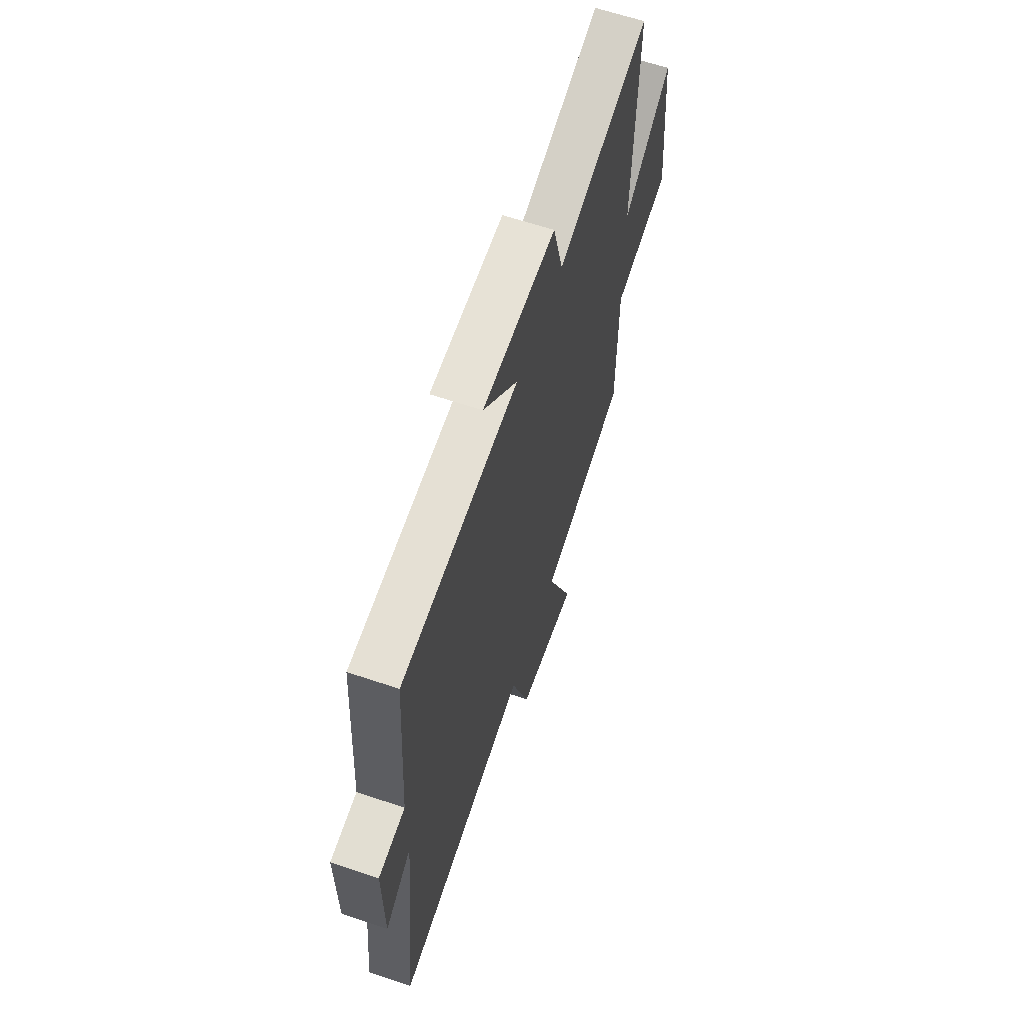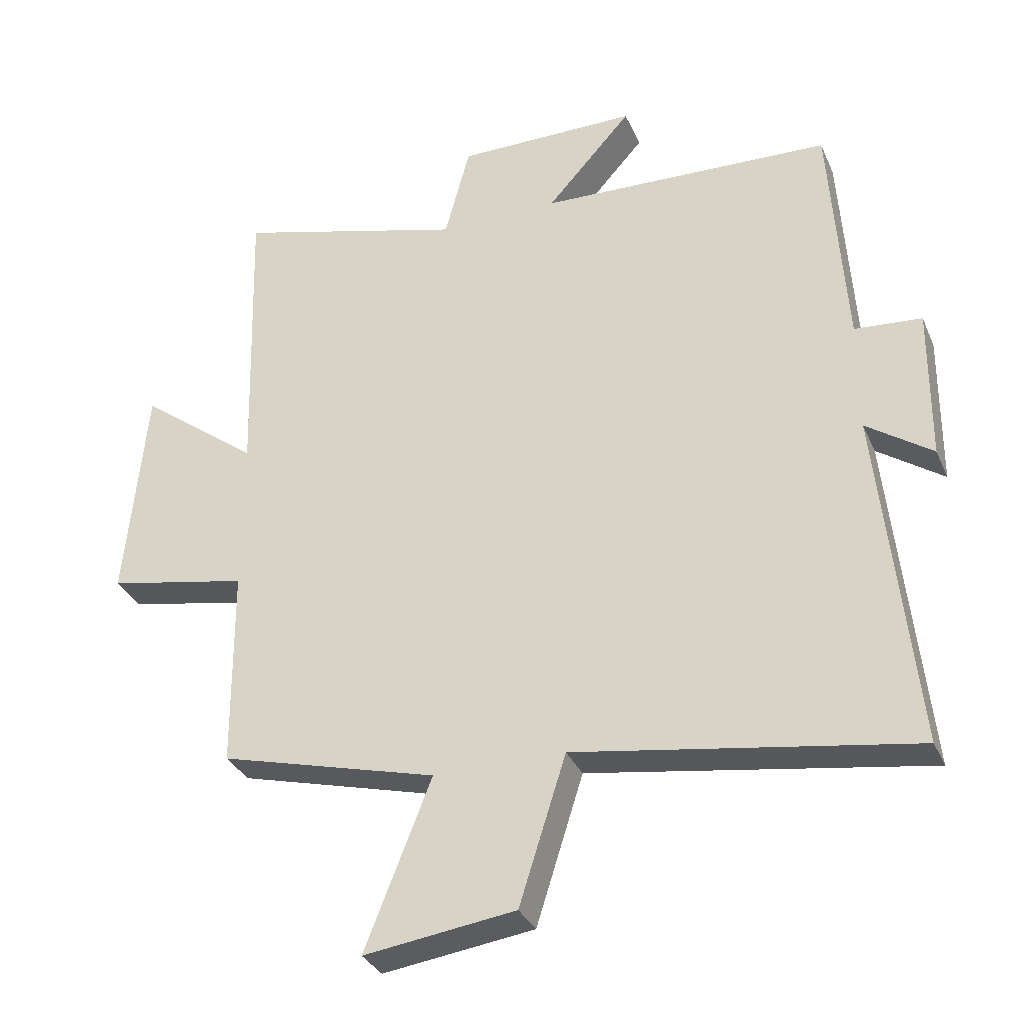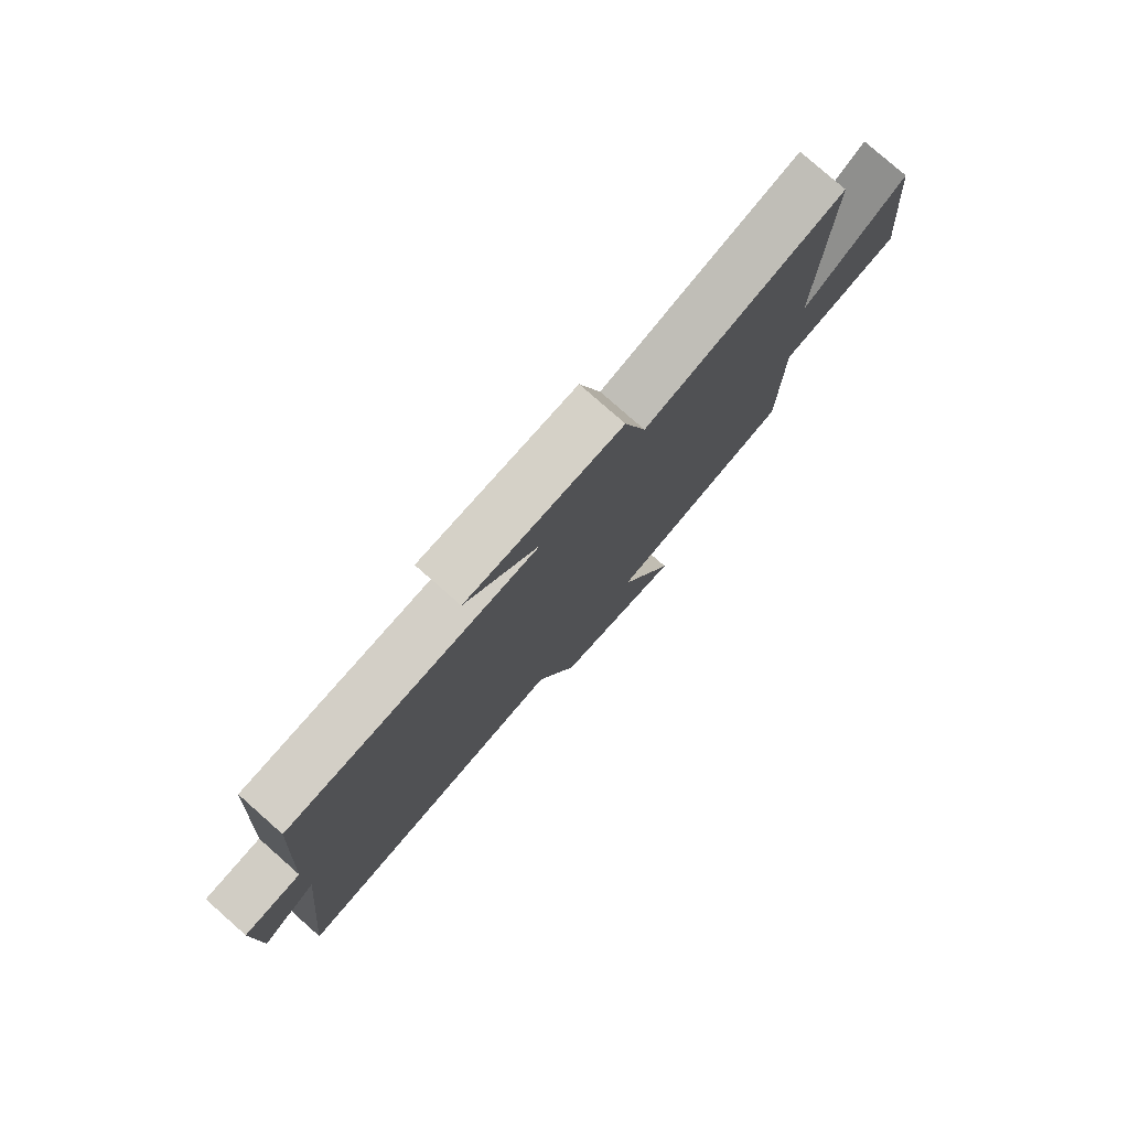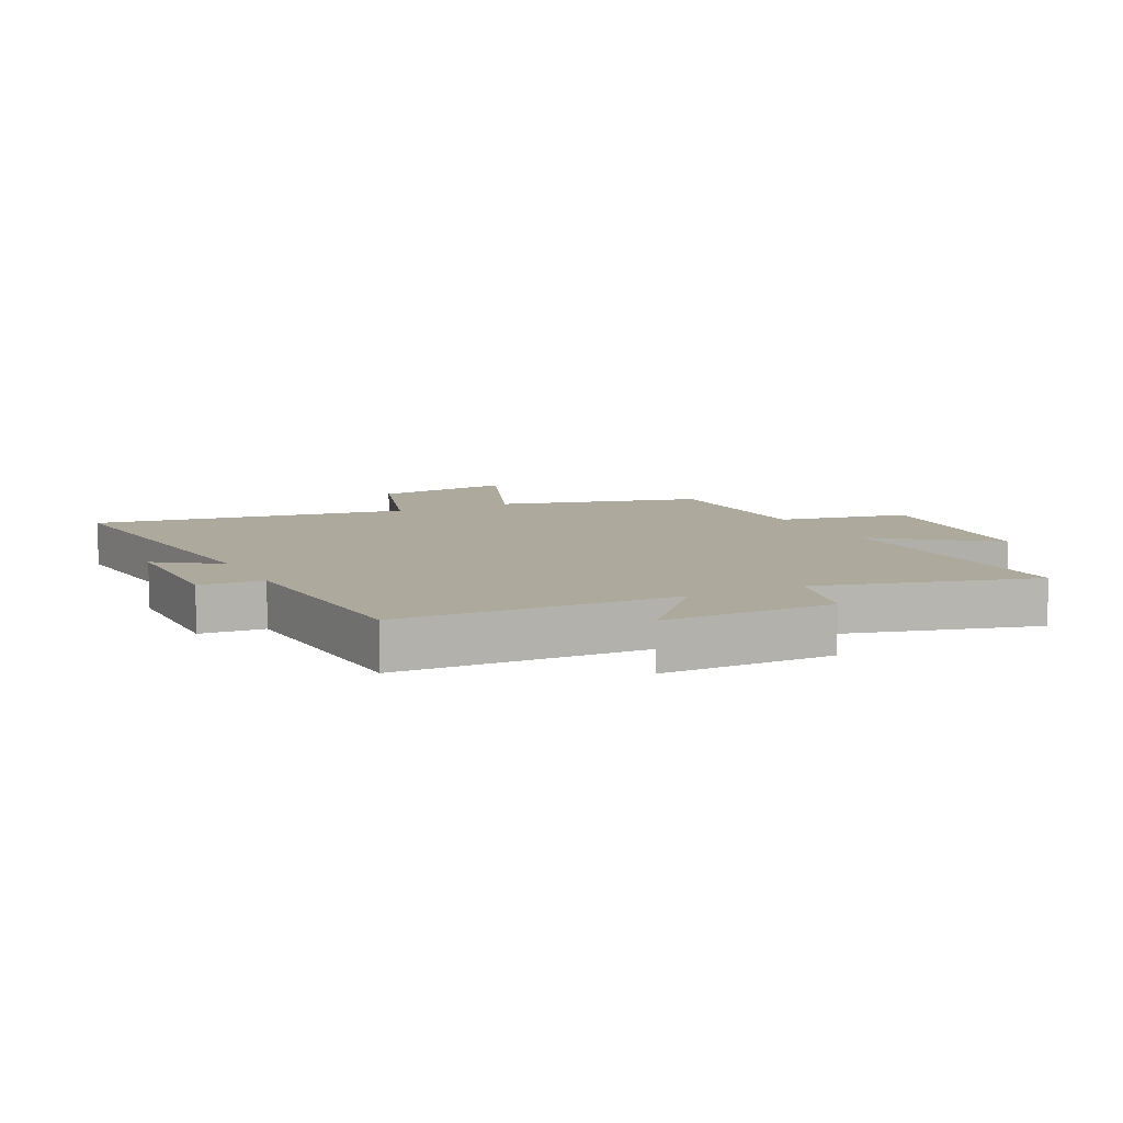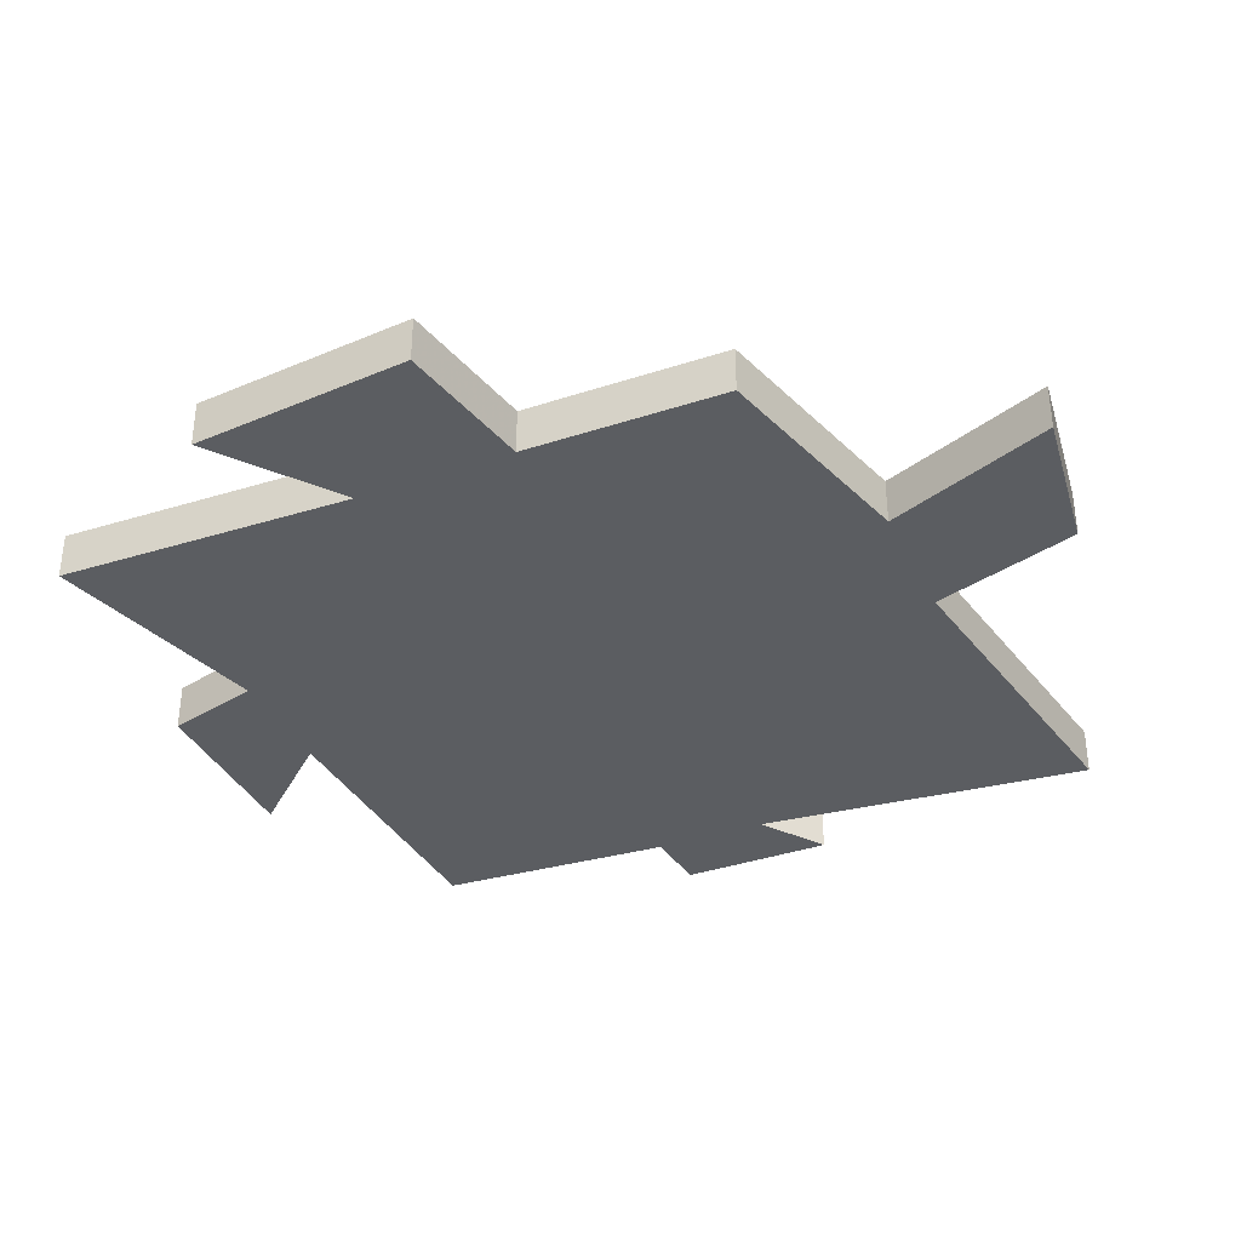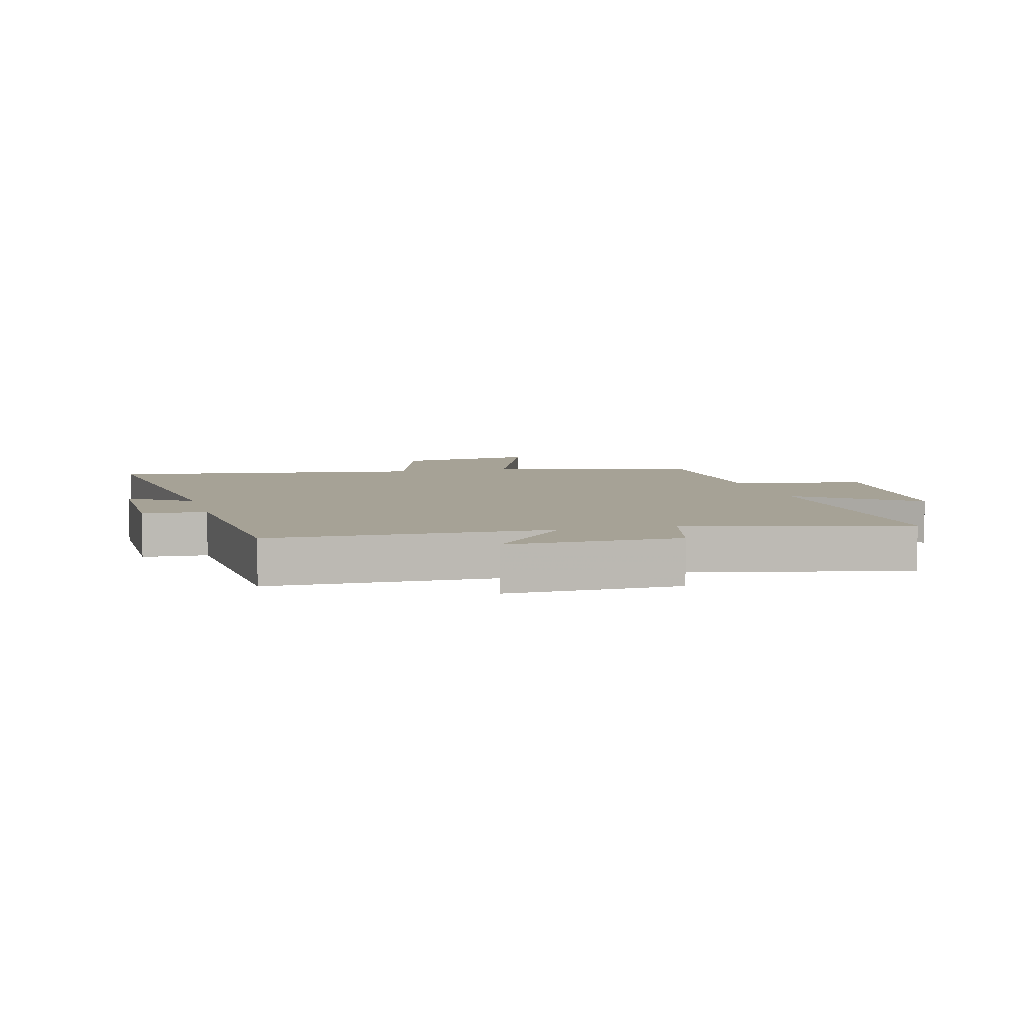
<metadata>
{"format":"obj","ext":"obj","renderer":"f3d","projection":"perspective","resolution":1024,"background":"white","views":[{"elev":63.3,"azim":-71.2,"up":"+Z"},{"elev":-32.7,"azim":-159.0,"up":"+Z"},{"elev":79.0,"azim":-48.6,"up":"+Z"},{"elev":8.8,"azim":-26.5,"up":"+Y"},{"elev":-35.8,"azim":113.8,"up":"+Y"},{"elev":6.3,"azim":-15.6,"up":"+Y"}]}
</metadata>
<code>
v 0.513 0.07 0.596
v 0.5 0.07 0.137
v 0.684 0.07 0.277
v 0.716 0.07 -0.061
v 0.5 0.07 -0.103
v 0.498 0.07 -0.412
v 0.164 0.07 -0.5
v 0.266 0.07 -0.759
v 0.034 0.07 -0.727
v -0.038 0.07 -0.5
v -0.554 0.07 -0.581
v -0.5 0.07 -0.057
v -0.601 0.07 -0.127
v -0.603 0.07 0.109
v -0.5 0.07 0.117
v -0.476 0.07 0.483
v -0.026 0.07 0.5
v -0.157 0.07 0.646
v 0.121 0.07 0.646
v 0.16 0.07 0.5
v 0.513 0 0.596
v 0.5 0 0.137
v 0.684 0 0.277
v 0.716 0 -0.061
v 0.5 0 -0.103
v 0.498 0 -0.412
v 0.164 0 -0.5
v 0.266 0 -0.759
v 0.034 0 -0.727
v -0.038 0 -0.5
v -0.554 0 -0.581
v -0.5 0 -0.057
v -0.601 0 -0.127
v -0.603 0 0.109
v -0.5 0 0.117
v -0.476 0 0.483
v -0.026 0 0.5
v -0.157 0 0.646
v 0.121 0 0.646
v 0.16 0 0.5
f 17 18 19 20
f 15 16 17 20
f 15 20 1 2
f 12 13 14 15
f 12 15 2
f 10 11 12 2
f 7 8 9 10
f 7 10 2
f 6 7 2
f 5 6 2
f 2 3 4 5
f 40 39 38 37
f 40 37 36 35
f 22 21 40 35
f 35 34 33 32
f 22 35 32
f 22 32 31 30
f 30 29 28 27
f 22 30 27
f 22 27 26
f 22 26 25
f 25 24 23 22
f 1 21 22 2
f 2 22 23 3
f 3 23 24 4
f 4 24 25 5
f 5 25 26 6
f 6 26 27 7
f 7 27 28 8
f 8 28 29 9
f 9 29 30 10
f 10 30 31 11
f 11 31 32 12
f 12 32 33 13
f 13 33 34 14
f 14 34 35 15
f 15 35 36 16
f 16 36 37 17
f 17 37 38 18
f 18 38 39 19
f 19 39 40 20
f 20 40 21 1

</code>
